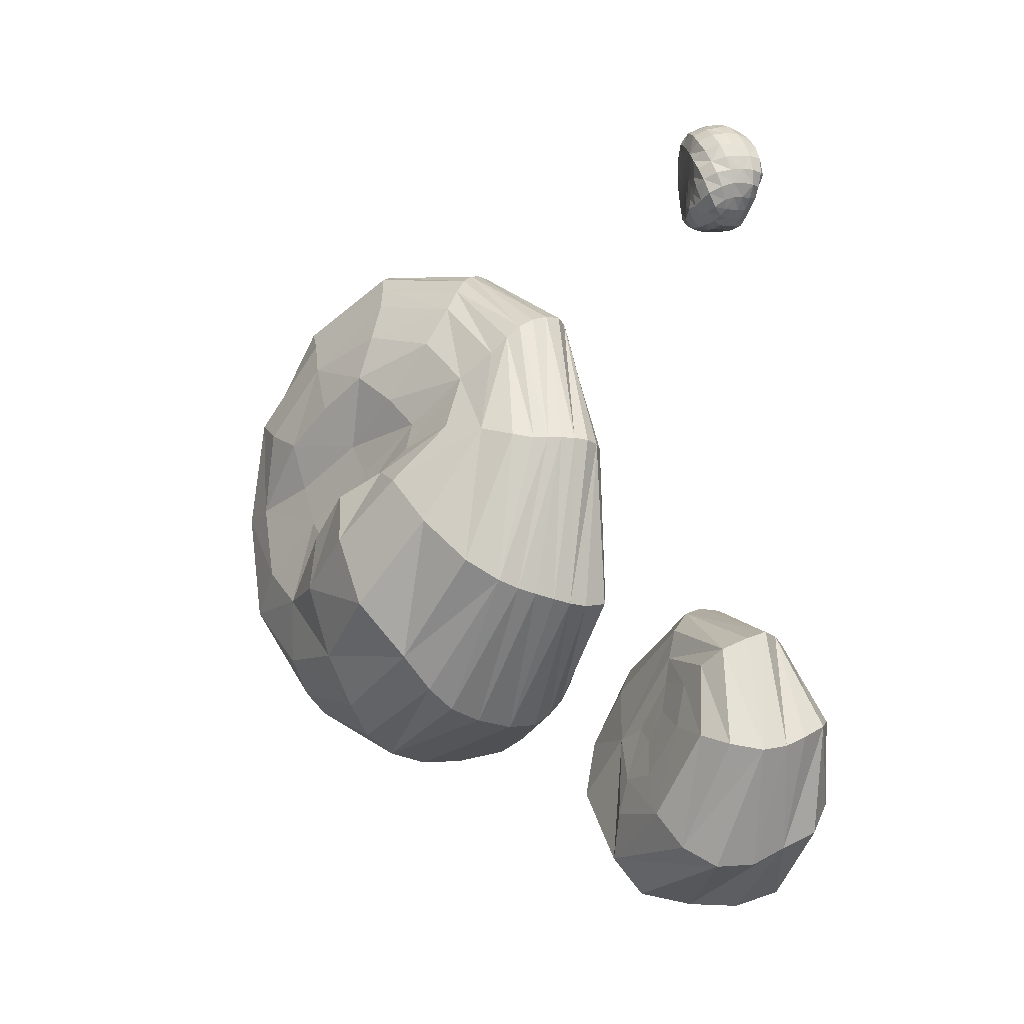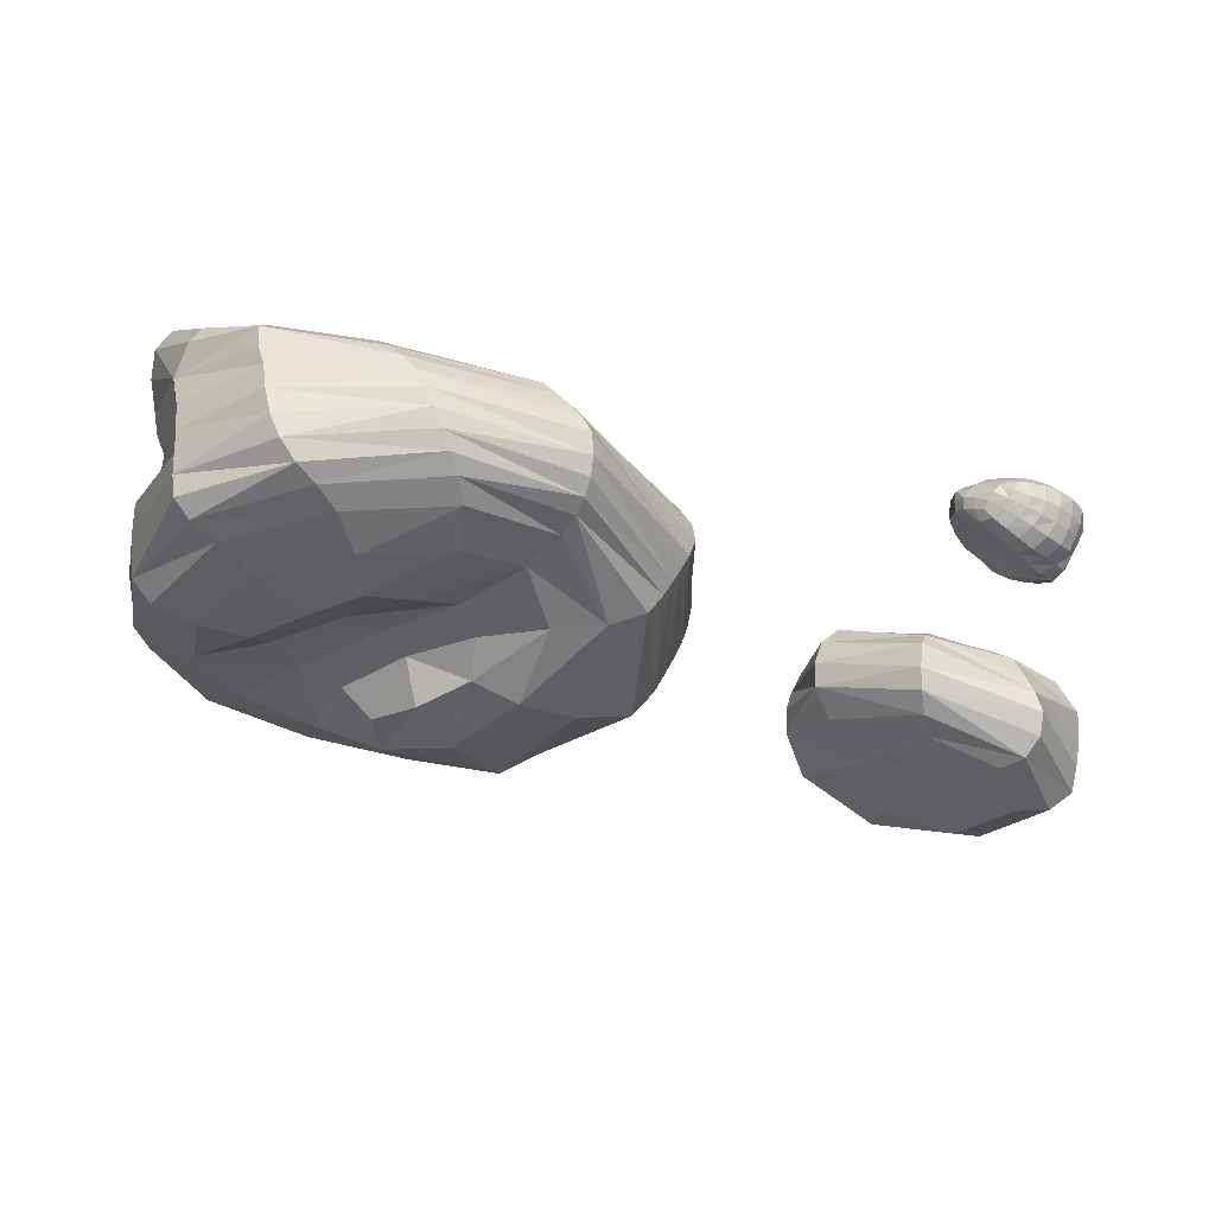
<metadata>
{"format":"obj","ext":"obj","renderer":"f3d","projection":"perspective","resolution":1024,"background":"white","views":[{"elev":0.6,"azim":-117.0,"up":"+Y"},{"elev":71.5,"azim":-163.2,"up":"+Y"}]}
</metadata>
<code>
v 4.332 2.142 -1.423
v 2.937 1.909 -1.232
v 2.881 1.909 0.1733
v 5.224 2.771 -0.1133
v 4.577 -0.004898 -0.02461
v 3.638 2.689 -1.117
v 3.707 -0.5223 -0.1706
v 4.806 1.401 0.5697
v 4.119 0.6354 0.5679
v 3.992 2.442 -1.279
v 4.291 2.779 -1.222
v 4.676 2.227 -1.473
v 4.771 1.586 -1.507
v 4.302 1.782 -1.334
v 3.794 2.125 -1.109
v 2.606 1.845 -1.276
v 2.517 2.27 -0.8621
v 2.973 2.098 -0.998
v 3.256 1.71 -1.452
v 2.998 1.38 -1.562
v 3.416 1.763 -1.156
v 3.564 1.376 -1.53
v 3.823 1.364 -1.374
v 2.542 1.963 0.2871
v 2.535 1.175 0.3466
v 3.007 1.402 0.2915
v 3.7 1.753 0.2954
v 3.377 2.248 0.2747
v 3.202 2.582 0.3932
v 5.203 2.819 0.1375
v 5.594 2.157 0.2713
v 5.563 2.097 0.08416
v 4.637 3.346 0.03965
v 4.695 3.268 0.191
v 5.088 2.977 -0.3448
v 4.541 3.431 -0.1013
v 5.383 2.134 -0.2858
v 5.149 2.261 -0.4562
v 4.921 0.4148 -0.09645
v 5.124 0.2123 0.02724
v 4.508 -0.3183 0.09482
v 4.43 -0.1745 -0.2551
v 4.811 0.4524 -0.3632
v 3.32 2.501 -0.9893
v 3.12 2.95 -0.7505
v 3.696 3.028 -0.9825
v 3.554 -0.4965 -0.576
v 4.443 -0.314 -0.5701
v 4.442 -0.3532 0.3435
v 3.598 -0.4516 0.1747
v 4.802 1.677 0.3567
v 4.232 1.215 0.3707
v 4.482 1.002 0.5812
v 5.087 1.419 0.702
v 5.188 1.956 0.424
v 4.728 0.7494 0.7869
v 3.758 0.696 0.3979
v 3.556 0.2836 0.4954
v 4.149 0.3481 0.6805
v 3.943 2.424 0.4065
v 4.361 2.147 0.3497
v 4.663 1.915 0.2355
v 5.016 2.313 0.3212
v 4.658 2.575 0.3949
v 4.046 2.75 0.4397
v 3.999 1.406 0.2477
v 3.37 0.9178 0.2818
v 3.019 0.5428 0.3443
v 2.266 1.056 0.356
v 2.863 0.3354 0.4106
v 3.527 0.04665 0.5444
v 2.76 0.1735 0.3721
v 3.531 -0.1151 0.5276
v 4.326 -0.05107 0.6694
v 4.241 0.1001 0.7174
v 5.064 0.3625 0.774
v 4.927 0.5243 0.8038
v 5.497 1.235 0.6373
v 5.34 1.328 0.7081
v 5.536 2.133 0.4403
v 5.378 2.062 0.4595
v 5.174 2.728 0.2865
v 5.132 2.551 0.3561
v 4.7 3.089 0.2813
v 4.716 2.877 0.3348
v 3.974 3.241 0.3174
v 4.051 3.05 0.3755
v 2.954 2.977 0.4511
v 3.079 2.826 0.4948
v 2.113 2.069 0.2894
v 2.288 2.027 0.3448
v 2.055 0.9662 0.3075
v 1.975 2.09 0.2147
v 1.851 0.8825 0.1898
v 2.696 0.04914 0.2593
v 1.793 0.8727 -0.008885
v 2.646 -0.04746 0.1277
v 3.564 -0.3494 0.3487
v 3.541 -0.2413 0.454
v 4.415 -0.2873 0.5157
v 4.379 -0.1789 0.6169
v 5.234 0.1454 0.5208
v 5.158 0.2436 0.6753
v 5.657 1.143 0.3335
v 5.618 1.174 0.5247
v 5.251 0.1063 0.2719
v 5.623 1.114 0.06819
v 5.526 1.857 -0.05652
v 5.474 1.188 -0.2083
v 5.269 1.278 -0.3325
v 5.23 1.294 -0.517
v 5.209 2.316 -0.6615
v 5.449 1.256 -0.6962
v 5.295 2.332 -0.8408
v 4.96 3.086 -0.6914
v 5.013 3.048 -0.5293
v 4.368 3.562 -0.44
v 4.46 3.511 -0.2769
v 3.451 3.551 -0.1149
v 3.541 3.539 0.003522
v 3.642 3.503 0.1071
v 2.542 3.152 0.1526
v 2.634 3.111 0.2516
v 2.733 3.075 0.3213
v 3.759 3.453 0.1857
v 2.841 3.038 0.3821
v 3.874 3.37 0.2552
v 1.865 2.122 0.1255
v 1.811 2.156 0.01554
v 1.778 0.897 -0.1557
v 1.817 2.172 -0.09621
v 1.781 0.9345 -0.2942
v 2.533 -0.1173 -0.2914
v 2.586 -0.1192 -0.03804
v 1.802 0.9771 -0.4412
v 2.503 -0.0494 -0.5825
v 1.826 1.021 -0.5788
v 2.484 0.05388 -0.8282
v 3.479 -0.3945 -0.9029
v 2.489 0.2175 -1.017
v 3.422 -0.2254 -1.142
v 4.318 -0.1259 -1.155
v 4.384 -0.2224 -0.8898
v 5.016 0.4022 -1.141
v 5.06 0.3515 -0.8888
v 5.092 0.3058 -0.5675
v 5.473 1.249 -1.004
v 5.36 1.312 -1.215
v 5.202 2.316 -1.18
v 5.253 2.311 -1.027
v 4.851 3.143 -0.9849
v 4.913 3.115 -0.8377
v 4.118 3.552 -0.6927
v 4.255 3.584 -0.5811
v 3.277 3.488 -0.3379
v 3.363 3.537 -0.2293
v 2.472 3.069 -0.2341
v 2.467 3.127 -0.1191
v 2.49 3.153 0.01288
v 1.87 2.173 -0.3002
v 1.842 2.175 -0.1994
v 1.901 2.175 -0.4074
v 1.853 1.085 -0.7277
v 1.96 2.201 -0.5587
v 1.936 1.24 -0.97
v 2.539 0.4728 -1.211
v 2.259 1.537 -1.172
v 2.704 0.887 -1.518
v 3.392 0.4352 -1.493
v 3.373 0.02812 -1.307
v 4.119 0.3463 -1.519
v 4.215 0.05337 -1.349
v 4.797 0.7036 -1.554
v 4.944 0.4984 -1.361
v 5.099 1.487 -1.515
v 5.279 1.395 -1.381
v 4.974 2.313 -1.445
v 5.141 2.335 -1.325
v 4.54 2.993 -1.136
v 4.719 3.105 -1.084
v 3.839 3.301 -0.8371
v 3.979 3.449 -0.7583
v 3.127 3.237 -0.5593
v 3.198 3.391 -0.44
v 2.557 2.857 -0.443
v 2.497 2.978 -0.3345
v 2.173 2.246 -0.7226
v 2.73 2.655 -0.6318
v 3.11 2.298 -0.8822
v 3.605 1.918 -1.09
v 4.108 1.491 -1.334
v 4.517 1.053 -1.548
v 4.032 0.8438 -1.55
v 3.508 0.9732 -1.611
v -0.02022 0.04714 -0.5176
v -0.1501 -0.5248 0.537
v -0.3572 0.4555 -0.4386
v -0.1187 0.2499 -0.4649
v -0.5316 0.134 0.4996
v 0.3844 0.005714 -0.4988
v 0.103 0.4257 0.4198
v 0.4657 -0.2189 0.4519
v 0.1237 -0.2353 -0.601
v 0.9383 -0.08123 -0.4077
v 0.1489 0.1038 -0.4799
v -0.169 -0.1706 -0.6044
v -0.4094 0.1782 -0.5247
v -0.04861 0.4442 -0.3961
v -0.2121 -0.7769 0.5312
v 0.3388 -0.7279 0.4467
v 0.197 -0.4421 0.494
v -0.02027 -0.02831 0.508
v -0.4106 -0.2146 0.5466
v -0.6904 -0.3794 0.4885
v -0.7536 0.1547 -0.5527
v -0.5381 0.5942 -0.4172
v -0.007006 0.6049 -0.3449
v -0.2644 0.3608 0.464
v -0.4335 0.5993 0.3716
v -0.7908 0.2013 0.4269
v 0.06047 0.791 -0.2609
v 0.6726 0.319 -0.3375
v 0.7441 -0.4163 -0.5836
v 0.3663 0.1451 0.4318
v 0.6095 0.2517 0.3759
v 0.1695 0.6173 0.3738
v 0.6666 -0.3127 0.4206
v 0.1371 -0.4763 -0.6595
v -0.4076 -0.4018 -0.6837
v 0.9879 -0.1447 -0.2218
v 0.7593 -0.6948 -0.3764
v 0.8335 0.4473 -0.1734
v 0.124 0.9016 -0.1282
v 0.1734 0.931 0.0218
v 0.879 0.446 -0.006919
v 0.9898 -0.2427 -0.05111
v 0.6875 -0.8789 -0.1492
v 0.8753 0.3956 0.1689
v 0.9614 -0.3457 0.138
v 0.5719 -0.9582 0.09378
v -0.1467 -1.13 0.1158
v -0.02043 -1.113 -0.1828
v 0.8832 -0.377 0.3462
v 0.472 -0.929 0.3339
v -0.2334 -1.042 0.3927
v -0.8254 -0.5373 0.3043
v -0.8058 -0.6279 0.0687
v -1.056 0.1435 0.07062
v -1.089 0.0958 -0.09834
v -0.8013 -0.7206 -0.1641
v -0.9935 0.1959 0.2581
v -0.533 0.7032 0.2419
v -0.6241 0.7784 0.1209
v 0.2062 0.9094 0.1951
v -0.7113 0.8196 -0.01426
v 0.1984 0.7769 0.299
v 0.7869 0.3318 0.3153
v -0.7358 0.7836 -0.1739
v -1.105 0.08168 -0.289
v -0.6801 0.7124 -0.333
v -0.9793 0.1166 -0.4663
v -0.6038 -0.6047 -0.5971
v -0.7364 -0.727 -0.4115
v 0.1613 -0.785 -0.6877
v 0.09872 -1.034 -0.5015
v 0.2018 3.886 -0.1231
v -0.3553 3.937 0.1942
v 0.02652 4.313 0.1046
v 0.1676 4.258 -0.08878
v -0.1084 3.773 -0.2396
v 0.2382 3.849 0.1306
v -0.3259 3.692 -0.08701
v -0.1379 3.583 0.09561
v 0.1611 3.852 -0.1375
v 0.1224 3.919 -0.1534
v 0.1914 3.946 -0.1301
v 0.2656 3.956 -0.1043
v 0.2537 3.867 -0.1022
v 0.2142 3.798 -0.1156
v -0.3169 3.879 0.1882
v -0.2453 3.936 0.2003
v -0.3101 3.998 0.207
v -0.3746 4.047 0.1566
v -0.4067 3.944 0.1443
v -0.3805 3.851 0.1416
v -0.04086 4.301 0.1221
v 0.01014 4.229 0.1649
v 0.07661 4.258 0.1246
v 0.03221 4.325 0.04719
v -0.06298 4.316 0.03954
v 0.1178 4.278 0.07134
v 0.1592 4.279 -0.04052
v 0.23 4.222 -0.02133
v 0.2191 4.215 -0.08571
v 0.1663 4.201 -0.1481
v 0.1095 4.264 -0.1268
v 0.06666 4.299 -0.06718
v -0.103 3.709 -0.244
v -0.1825 3.72 -0.2422
v -0.1613 3.802 -0.2484
v -0.05841 3.806 -0.225
v -0.02397 3.734 -0.2217
v -0.1104 3.863 -0.2351
v 0.2933 3.832 0.09854
v 0.2805 3.941 0.1203
v 0.2106 3.916 0.143
v 0.1876 3.806 0.138
v 0.2363 3.748 0.1086
v 0.1403 3.877 0.1548
v -0.2929 3.65 -0.1089
v -0.2789 3.633 -0.05193
v -0.3248 3.691 -0.04034
v -0.3706 3.771 -0.04741
v -0.3564 3.749 -0.1148
v -0.3218 3.703 -0.1706
v -0.1435 3.577 0.03645
v -0.06587 3.572 0.04082
v -0.07906 3.584 0.1209
v -0.1164 3.65 0.1537
v -0.1848 3.607 0.1253
v -0.213 3.594 0.05353
v -0.2295 3.662 0.1387
v -0.2643 3.639 0.06825
v -0.2742 3.634 0.002834
v -0.2229 3.589 -0.01042
v -0.1517 3.575 -0.02459
v -0.06957 3.57 -0.02505
v -0.2311 3.593 -0.07014
v -0.163 3.576 -0.084
v -0.0791 3.572 -0.08644
v 0.01377 3.577 -0.0744
v 0.01711 3.572 -0.0139
v -0.1732 3.602 -0.1424
v -0.08938 3.591 -0.1523
v 0.01039 3.593 -0.1475
v 0.1093 3.619 -0.129
v 0.1077 3.594 -0.05839
v -0.09736 3.64 -0.2123
v 0.0007852 3.653 -0.2081
v 0.08535 3.69 -0.1728
v 0.1536 3.739 -0.1409
v 0.194 3.671 -0.1165
v 0.04529 3.772 -0.1883
v 0.1061 3.811 -0.1603
v 0.004399 3.846 -0.201
v 0.06334 3.884 -0.1757
v -0.04335 3.91 -0.2152
v 0.02109 3.952 -0.191
v 0.0887 3.989 -0.168
v 0.1686 4.022 -0.1432
v -0.02831 4.017 -0.2079
v 0.04702 4.059 -0.1844
v 0.132 4.094 -0.1591
v 0.2163 4.129 -0.1354
v 0.2508 4.05 -0.1195
v -0.003394 4.136 -0.2038
v 0.08471 4.171 -0.177
v -0.06528 4.22 -0.1868
v 0.02665 4.253 -0.16
v -0.1179 4.263 -0.1107
v -0.02685 4.289 -0.0889
v -0.1468 4.28 -0.03374
v -0.05476 4.307 -0.02665
v 0.04482 4.319 -0.0111
v 0.144 4.29 0.01709
v 0.1835 4.207 0.08165
v 0.2146 4.219 0.03049
v 0.2431 4.142 0.09064
v 0.2757 4.157 0.03648
v 0.2886 4.163 -0.01601
v 0.2749 4.157 -0.08248
v 0.3382 4.08 0.04161
v 0.3321 4.079 -0.01979
v 0.3147 4.071 -0.08204
v 0.3421 3.958 -0.02513
v 0.326 3.957 -0.07701
v 0.3282 3.834 -0.03282
v 0.3058 3.845 -0.0764
v 0.2754 3.728 -0.04145
v 0.261 3.752 -0.09101
v 0.1953 3.643 -0.04927
v 0.2791 3.715 0.006463
v 0.1957 3.631 0.00898
v 0.1073 3.583 0.002158
v 0.1851 3.645 0.07407
v 0.1007 3.597 0.07359
v 0.01494 3.576 0.05767
v 0.07899 3.647 0.1377
v -0.0008253 3.607 0.1386
v 0.03558 3.723 0.1564
v -0.04074 3.688 0.1586
v -0.01015 3.793 0.1715
v -0.08596 3.754 0.1708
v -0.16 3.712 0.1642
v -0.1367 3.816 0.1817
v -0.2094 3.768 0.1723
v -0.2785 3.72 0.1458
v -0.2624 3.823 0.1799
v -0.3323 3.781 0.1483
v -0.3675 3.771 0.08159
v -0.3145 3.698 0.0782
v -0.3749 3.773 0.01575
v -0.3231 3.693 0.01392
v -0.4135 3.857 0.07849
v -0.4105 3.867 0.007914
v -0.3989 3.863 -0.06846
v -0.3937 3.954 -0.09017
v -0.367 3.931 -0.186
v -0.3806 3.837 -0.1535
v -0.4094 3.963 -0.003701
v -0.3793 4.054 -0.01531
v -0.366 4.044 -0.1095
v -0.4211 3.959 0.07088
v -0.3877 4.058 0.06708
v -0.3237 4.149 0.06404
v -0.3226 4.146 -0.02671
v -0.3049 4.137 0.1653
v -0.2193 4.211 0.16
v -0.2421 4.228 0.05713
v -0.2367 4.069 0.2112
v -0.1552 4.135 0.2076
v -0.06975 4.188 0.1913
v -0.1275 4.266 0.1431
v -0.1724 3.998 0.2031
v -0.09578 4.055 0.2005
v -0.01596 4.104 0.19
v 0.06221 4.148 0.1745
v -0.04045 3.981 0.1929
v 0.03659 4.027 0.1827
v 0.113 4.07 0.1699
v 0.1887 4.113 0.1479
v 0.1341 4.187 0.141
v 0.08956 3.952 0.1707
v 0.1636 3.994 0.1576
v 0.2353 4.033 0.1344
v 0.2935 4.063 0.09133
v 0.334 3.954 0.08112
v 0.3525 3.959 0.02432
v 0.328 3.826 0.0541
v 0.3377 3.828 0.009319
v 0.265 3.721 0.05722
v 0.1576 3.691 0.1293
v 0.1125 3.764 0.1489
v 0.06565 3.835 0.1657
v 0.01418 3.908 0.1821
v -0.06166 3.862 0.185
v -0.1164 3.931 0.1951
v -0.1901 3.876 0.1914
v -0.1538 4.286 0.04786
v -0.2395 4.226 -0.03435
v -0.2153 4.213 -0.1267
v -0.3068 4.137 -0.1252
v -0.159 4.168 -0.208
v -0.2462 4.093 -0.2064
v -0.3154 4.011 -0.1978
v -0.1693 4.034 -0.2509
v -0.2472 3.968 -0.2619
v -0.3036 3.889 -0.2511
v -0.1716 3.913 -0.2501
v -0.2266 3.842 -0.2624
v -0.2551 3.753 -0.2403
v -0.3339 3.792 -0.2251
v -0.253 3.674 -0.1878
v -0.1818 3.651 -0.1971
v -0.2412 3.618 -0.1295
v -0.1006 3.968 -0.2314
v -0.08715 4.09 -0.2292
g Group31196
f 1 10 11 12
f 1 12 13 14
f 1 14 15 10
f 2 16 17 18
f 2 19 20 16
f 2 18 21 19
f 22 19 21 23
f 3 24 25 26
f 3 26 27 28
f 3 28 29 24
f 4 30 31 32
f 4 33 34 30
f 4 35 36 33
f 4 37 38 35
f 5 39 40 41
f 5 42 43 39
f 5 41 7 42
f 6 44 45 46
f 6 10 15 44
f 7 47 48 42
f 7 41 49 50
f 8 51 52 53
f 8 54 55 51
f 8 53 56 54
f 9 57 58 59
f 9 53 52 57
f 9 59 56 53
f 60 28 27 61
f 61 62 63 64
f 61 64 65 60
f 61 27 66 62
f 66 27 26 67
f 66 67 57 52
f 66 52 51 62
f 67 26 25 68
f 67 68 58 57
f 68 25 69 70
f 68 70 71 58
f 71 70 72 73
f 71 73 74 75
f 71 75 59 58
f 75 74 76 77
f 75 77 56 59
f 77 76 78 79
f 77 79 54 56
f 79 78 80 81
f 79 81 55 54
f 81 80 82 83
f 81 83 63 55
f 83 82 84 85
f 83 85 64 63
f 85 84 86 87
f 85 87 65 64
f 87 86 88 89
f 87 89 29 65
f 89 88 90 91
f 89 91 24 29
f 91 90 92 69
f 91 69 25 24
f 92 90 93 94
f 92 94 95 72
f 92 72 70 69
f 95 94 96 97
f 95 97 98 99
f 95 99 73 72
f 99 98 100 101
f 99 101 74 73
f 101 100 102 103
f 101 103 76 74
f 103 102 104 105
f 103 105 78 76
f 105 104 32 31
f 105 31 80 78
f 104 102 106 107
f 104 107 108 32
f 107 106 40 109
f 107 109 37 108
f 109 40 39 110
f 109 110 38 37
f 110 39 43 111
f 110 111 112 38
f 112 111 113 114
f 112 114 115 116
f 112 116 35 38
f 116 115 117 118
f 116 118 36 35
f 118 117 119 120
f 118 120 121 36
f 121 120 122 123
f 121 123 124 125
f 121 125 33 36
f 125 124 126 127
f 125 127 34 33
f 127 126 88 86
f 127 86 84 34
f 126 124 128 93
f 126 93 90 88
f 128 124 123 129
f 128 129 130 96
f 128 96 94 93
f 130 129 131 132
f 130 132 133 134
f 130 134 97 96
f 134 133 7 50
f 134 50 98 97
f 133 132 135 136
f 133 136 47 7
f 136 135 137 138
f 136 138 139 47
f 139 138 140 141
f 139 141 142 143
f 139 143 48 47
f 143 142 144 145
f 143 145 146 48
f 146 145 147 113
f 146 113 111 43
f 146 43 42 48
f 147 145 144 148
f 147 148 149 150
f 147 150 114 113
f 150 149 151 152
f 150 152 115 114
f 152 151 153 154
f 152 154 117 115
f 154 153 155 156
f 154 156 119 117
f 156 155 157 158
f 156 158 159 119
f 159 158 160 161
f 159 161 131 122
f 159 122 120 119
f 161 160 137 135
f 161 135 132 131
f 160 158 157 162
f 160 162 163 137
f 163 162 164 165
f 163 165 166 140
f 163 140 138 137
f 166 165 167 168
f 166 168 169 170
f 166 170 141 140
f 170 169 171 172
f 170 172 142 141
f 172 171 173 174
f 172 174 144 142
f 174 173 175 176
f 174 176 148 144
f 176 175 177 178
f 176 178 149 148
f 178 177 179 180
f 178 180 151 149
f 180 179 181 182
f 180 182 153 151
f 182 181 183 184
f 182 184 155 153
f 184 183 185 186
f 184 186 157 155
f 186 185 187 164
f 186 164 162 157
f 187 185 188 17
f 187 17 16 167
f 187 167 165 164
f 188 45 44 189
f 188 189 18 17
f 188 185 183 45
f 189 44 15 190
f 189 190 21 18
f 190 191 23 21
f 190 15 14 191
f 191 14 13 192
f 191 192 193 23
f 193 194 22 23
f 193 192 173 171
f 193 171 169 194
f 194 20 19 22
f 194 169 168 20
f 192 13 175 173
f 183 181 46 45
f 181 179 11 46
f 179 177 12 11
f 177 175 13 12
f 168 167 16 20
f 131 129 123 122
f 106 49 41 40
f 106 102 100 49
f 100 98 50 49
f 84 82 30 34
f 82 80 31 30
f 65 29 28 60
f 63 62 51 55
f 6 46 11 10
f 108 37 4 32
g Group54172
f 195 205 203 206
f 195 206 207 198
f 195 198 208 205
f 196 209 210 211
f 196 211 212 213
f 196 213 214 209
f 197 208 198 207
f 197 207 215 216
f 197 216 217 208
f 199 218 219 220
f 199 213 212 218
f 199 220 214 213
f 200 217 221 222
f 200 222 204 223
f 200 205 208 217
f 201 224 225 226
f 201 218 212 224
f 201 226 219 218
f 202 224 212 211
f 202 227 225 224
f 202 211 210 227
f 203 228 229 206
f 203 205 200 228
f 204 230 231 223
f 204 222 232 230
f 232 222 221 233
f 232 233 234 235
f 232 235 236 230
f 236 237 231 230
f 236 235 238 239
f 236 239 240 237
f 240 241 242 237
f 240 239 243 244
f 240 244 245 241
f 245 246 247 241
f 245 244 210 209
f 245 209 214 246
f 247 248 249 250
f 247 250 242 241
f 247 246 251 248
f 251 252 253 248
f 251 246 214 220
f 251 220 219 252
f 253 254 234 255
f 253 255 249 248
f 253 252 256 254
f 256 257 238 254
f 256 252 219 226
f 256 226 225 257
f 257 243 239 238
f 257 225 227 243
f 255 234 233 258
f 255 258 259 249
f 259 258 260 261
f 259 261 262 263
f 259 263 250 249
f 263 262 264 265
f 263 265 242 250
f 265 264 223 231
f 265 231 237 242
f 264 262 229 228
f 264 228 200 223
f 262 261 215 229
f 261 260 216 215
f 260 221 217 216
f 260 258 233 221
f 254 238 235 234
f 244 243 227 210
f 229 215 207 206
g Group7232
f 266 274 275 276
f 266 276 277 278
f 266 278 279 274
f 267 280 281 282
f 267 282 283 284
f 267 284 285 280
f 268 286 287 288
f 268 289 290 286
f 268 288 291 289
f 269 292 293 294
f 269 294 295 296
f 269 296 297 292
f 270 298 299 300
f 270 301 302 298
f 270 300 303 301
f 271 304 305 306
f 271 307 308 304
f 271 306 309 307
f 272 310 311 312
f 272 312 313 314
f 272 314 315 310
f 273 316 317 318
f 273 318 319 320
f 273 320 321 316
f 321 320 322 323
f 321 323 324 325
f 321 325 326 316
f 326 327 317 316
f 326 325 328 329
f 326 329 330 327
f 330 331 332 327
f 330 329 333 334
f 330 334 335 331
f 335 336 337 331
f 335 334 338 339
f 335 339 340 336
f 340 341 342 336
f 340 339 302 343
f 340 343 344 341
f 344 274 279 341
f 344 343 345 346
f 344 346 275 274
f 346 345 347 348
f 346 348 349 275
f 349 350 276 275
f 349 348 351 352
f 349 352 353 350
f 353 354 355 350
f 353 352 356 357
f 353 357 295 354
f 357 356 358 359
f 357 359 296 295
f 359 358 360 361
f 359 361 297 296
f 361 360 362 363
f 361 363 364 297
f 364 365 292 297
f 364 363 290 289
f 364 289 291 365
f 365 291 366 367
f 365 367 293 292
f 367 366 368 369
f 367 369 370 293
f 370 371 294 293
f 370 369 372 373
f 370 373 374 371
f 374 355 354 371
f 374 373 375 376
f 374 376 277 355
f 376 375 377 378
f 376 378 278 277
f 378 377 379 380
f 378 380 279 278
f 380 379 381 342
f 380 342 341 279
f 381 379 382 383
f 381 383 384 337
f 381 337 336 342
f 384 383 385 386
f 384 386 387 332
f 384 332 331 337
f 387 386 388 389
f 387 389 318 317
f 387 317 327 332
f 389 388 390 391
f 389 391 319 318
f 391 390 392 393
f 391 393 394 319
f 394 393 395 396
f 394 396 397 322
f 394 322 320 319
f 397 396 398 399
f 397 399 400 401
f 397 401 323 322
f 401 400 402 403
f 401 403 324 323
f 403 402 313 312
f 403 312 311 324
f 402 400 404 405
f 402 405 406 313
f 406 407 408 409
f 406 409 314 313
f 406 405 410 407
f 410 411 412 407
f 410 405 404 413
f 410 413 414 411
f 414 415 416 411
f 414 413 284 283
f 414 283 417 415
f 417 418 419 415
f 417 283 282 420
f 417 420 421 418
f 421 422 423 418
f 421 420 424 425
f 421 425 426 422
f 426 427 287 422
f 426 425 428 429
f 426 429 430 427
f 430 431 432 427
f 430 429 433 434
f 430 434 435 431
f 435 436 368 431
f 435 434 306 305
f 435 305 437 436
f 437 438 372 436
f 437 305 304 439
f 437 439 440 438
f 440 377 375 438
f 440 439 441 382
f 440 382 379 377
f 441 439 304 308
f 441 308 442 385
f 441 385 383 382
f 442 308 307 443
f 442 443 390 388
f 442 388 386 385
f 443 307 309 444
f 443 444 392 390
f 444 309 433 445
f 444 445 446 392
f 446 445 428 447
f 446 447 448 395
f 446 395 393 392
f 448 447 424 281
f 448 281 280 398
f 448 398 396 395
f 447 428 425 424
f 445 433 429 428
f 438 375 373 372
f 436 372 369 368
f 434 433 309 306
f 432 366 291 288
f 432 288 287 427
f 432 431 368 366
f 424 420 282 281
f 423 286 290 449
f 423 449 419 418
f 423 422 287 286
f 449 290 363 362
f 449 362 450 419
f 450 362 360 451
f 450 451 452 416
f 450 416 415 419
f 452 451 453 454
f 452 454 455 412
f 452 412 411 416
f 455 454 456 457
f 455 457 458 408
f 455 408 407 412
f 458 457 459 460
f 458 460 461 462
f 458 462 409 408
f 462 461 463 315
f 462 315 314 409
f 463 464 333 465
f 463 465 310 315
f 463 461 299 464
f 465 333 329 328
f 465 328 311 310
f 464 338 334 333
f 464 299 298 338
f 461 460 300 299
f 460 459 303 300
f 459 466 347 303
f 459 457 456 466
f 466 351 348 347
f 466 456 467 351
f 467 356 352 351
f 467 456 454 453
f 467 453 358 356
f 453 451 360 358
f 413 404 285 284
f 404 400 399 285
f 399 398 280 285
f 371 354 295 294
f 355 277 276 350
f 347 345 301 303
f 345 343 302 301
f 339 338 298 302
f 328 325 324 311

</code>
